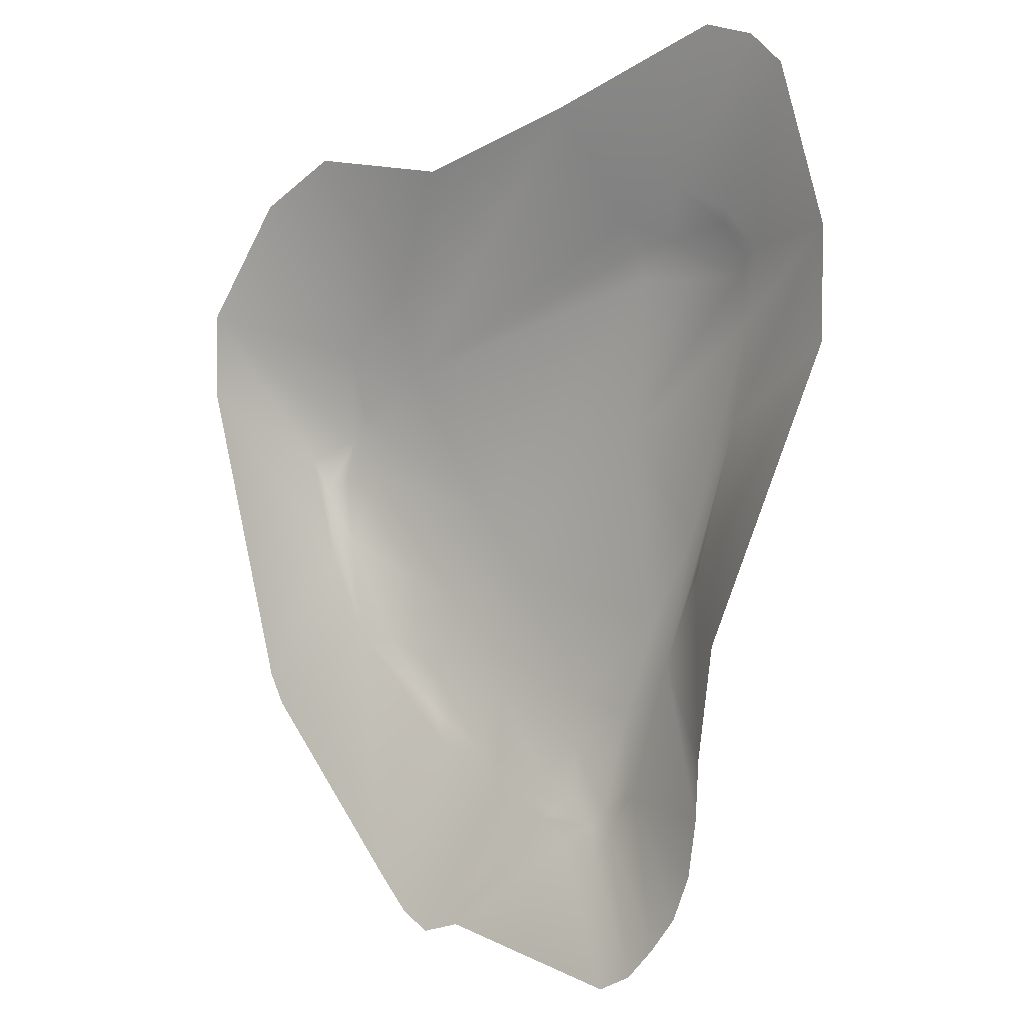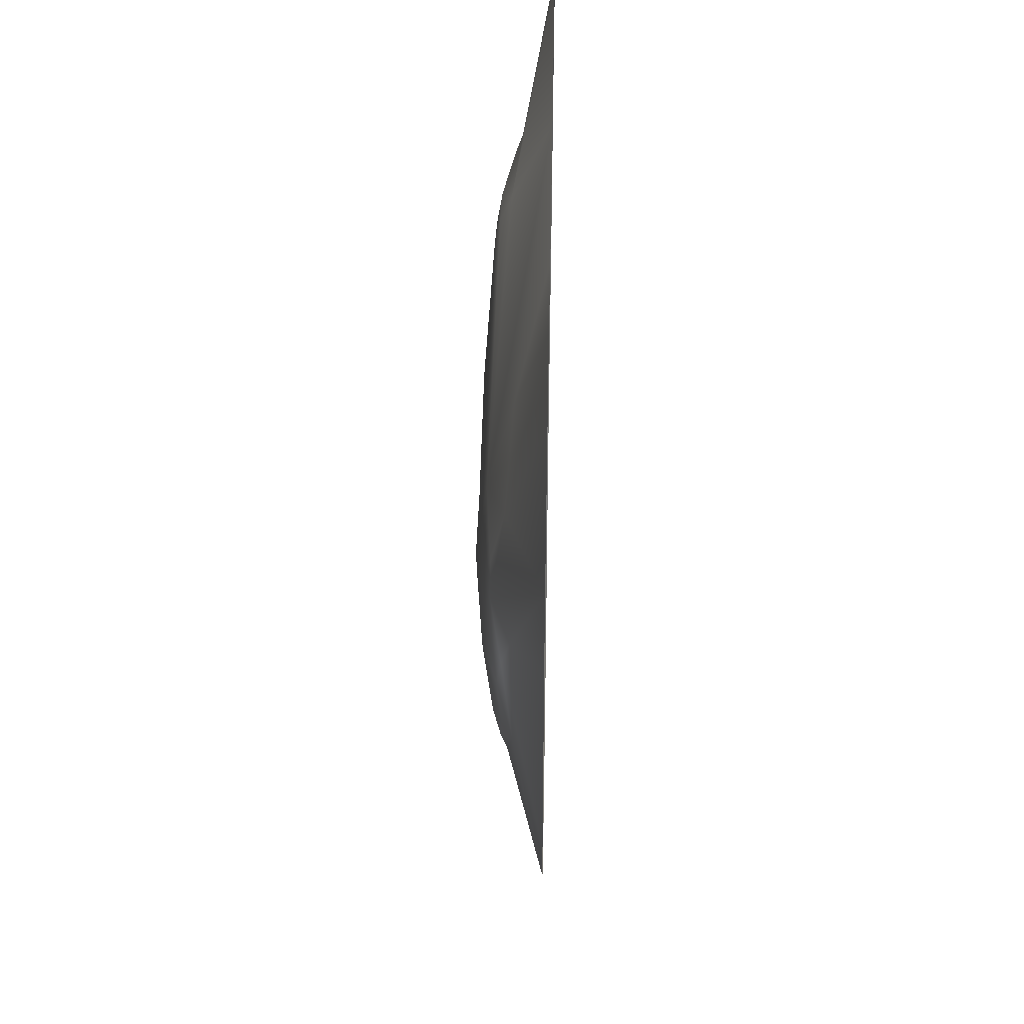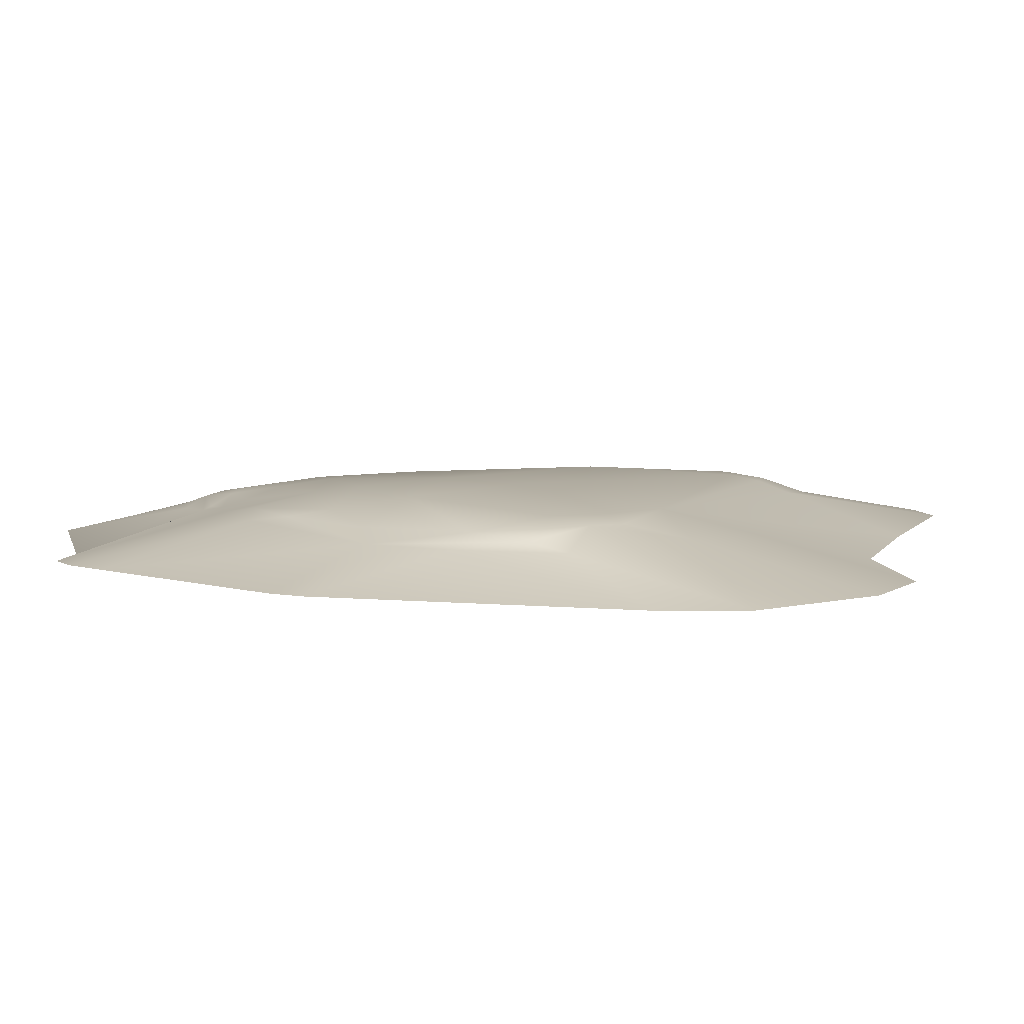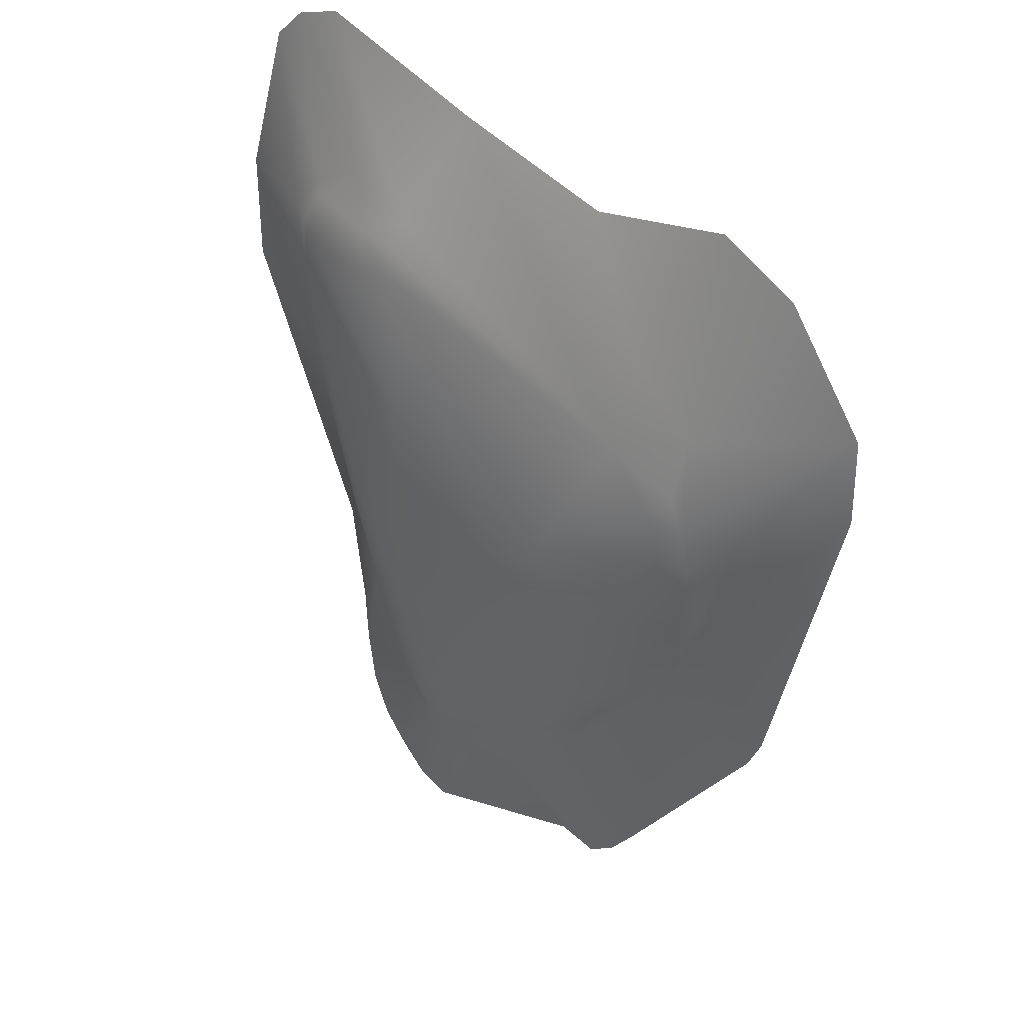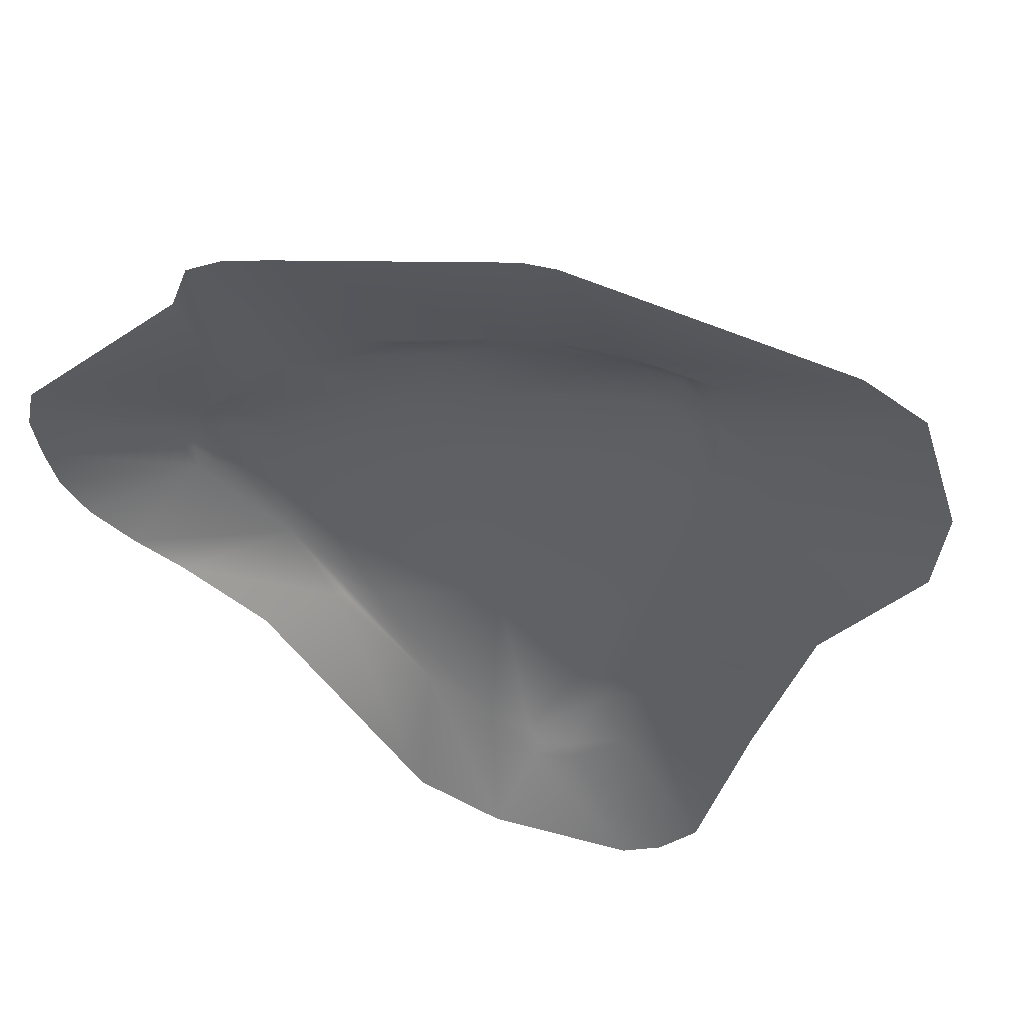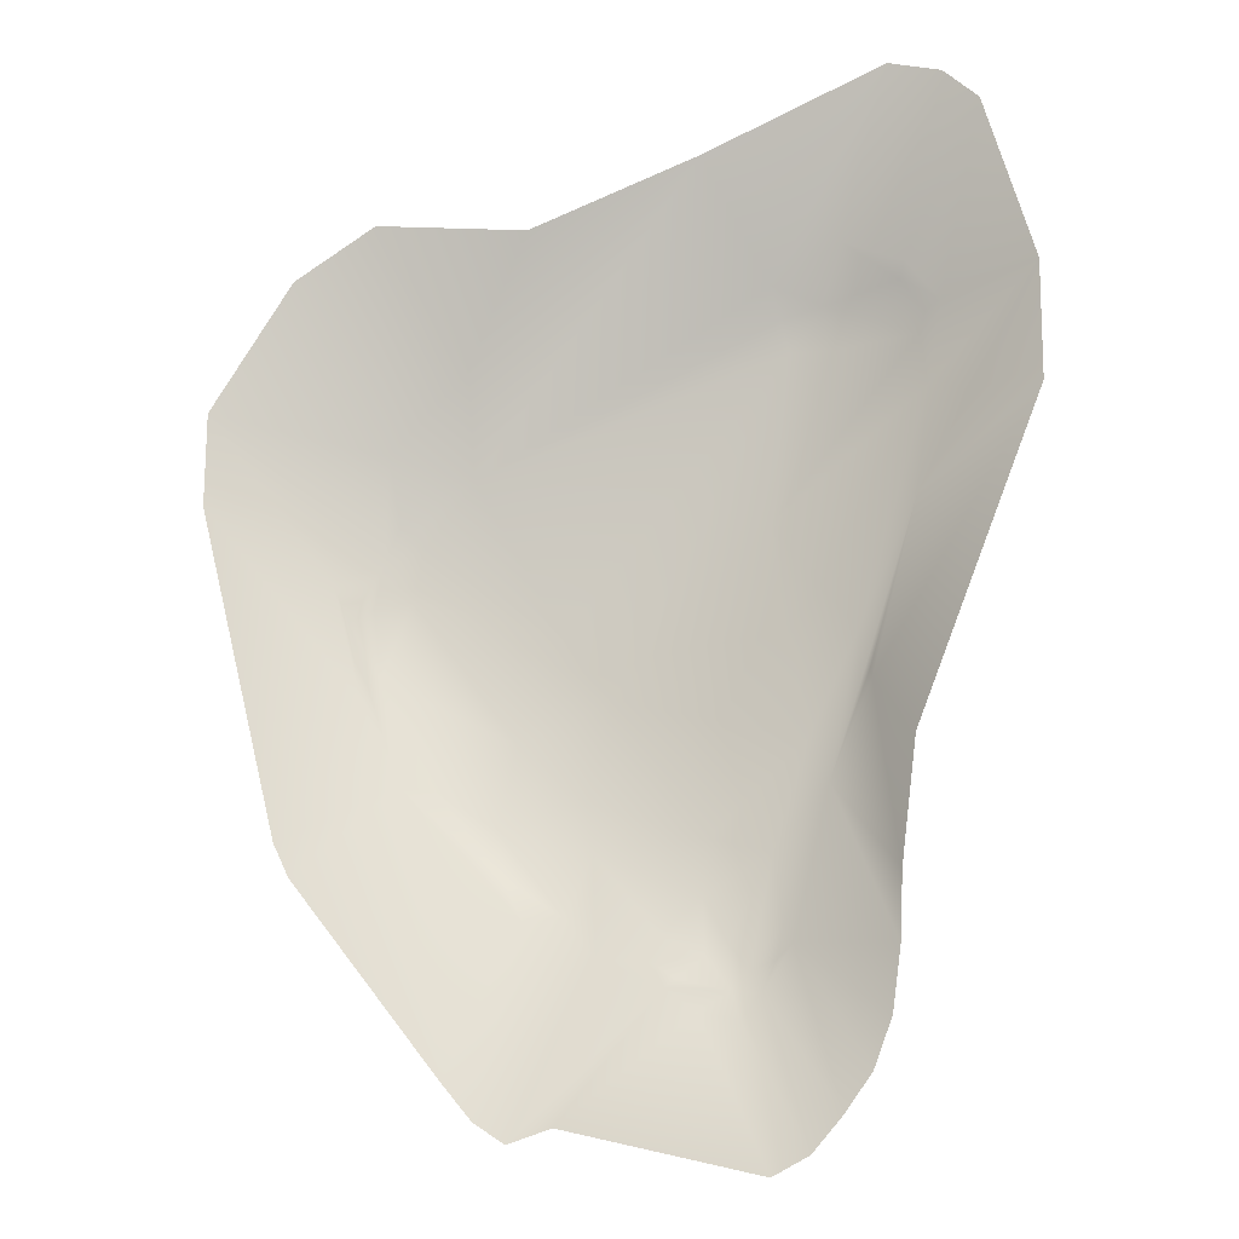
<metadata>
{"format":"obj","ext":"obj","renderer":"f3d","projection":"perspective","resolution":1024,"background":"white","views":[{"elev":3.3,"azim":34.3,"up":"+Z"},{"elev":38.4,"azim":-88.7,"up":"+Z"},{"elev":7.4,"azim":-90.3,"up":"+Y"},{"elev":33.5,"azim":-142.2,"up":"+Z"},{"elev":-44.2,"azim":-129.0,"up":"+Y"},{"elev":-14.9,"azim":14.4,"up":"+Z"}]}
</metadata>
<code>
v  56.71 -5.267 -68.69
v  41.65 6.889 -34.85
v  57.35 -5.247 -54.52
v  -54.94 2.208 -13.39
v  -69.73 -5.39 -44.02
v  -87.84 -5.351 28.16
v  -53.68 6.536 6.404
v  -51.56 7.003 16.56
v  -45.79 8.376 8.124
v  -6.917 8.956 -46.54
v  16.6 9.363 -44.47
v  15.73 7.62 -56.47
v  19.49 -5.374 95.72
v  58.68 -5.379 111.6
v  31.96 4.119 69.29
v  -43.66 8.438 18.92
v  -48.37 6.959 24.08
v  32.29 5.663 -62.73
v  34.57 3.738 -66.59
v  30.84 4.521 -69.87
v  -46.07 2.18 -32.27
v  -38.82 5.028 -33.39
v  -25.03 5.5 -51.27
v  -5.053 3.842 -68.43
v  -20.22 4.028 -60.4
v  -11.71 5.787 -60.12
v  28.39 3.228 -76.45
v  60.99 3.901 22.14
v  87.84 -5.298 65.96
v  87.71 -5.307 40.44
v  29.87 8.305 -48.07
v  21.05 6.568 -65.9
v  -51.54 5.596 -9.118
v  -58.37 4.436 3.294
v  -61.51 2.385 11.6
v  -87.65 -5.342 48.64
v  -50.14 3.759 38.9
v  47.91 6.663 -16.37
v  47.84 7.881 -4.107
v  51.07 4.059 -14.97
v  50.52 5.681 -12.37
v  60 1.848 71.13
v  58.7 3.287 67.71
v  47.15 1.954 76.52
v  33.22 6.814 62.49
v  -32.54 8.168 33.23
v  -20.31 -5.364 -104.8
v  9.076 2.59 -74.63
v  -3.479 11.94 -14.52
v  -23 9.788 -23.52
v  -13.96 11.57 -0.6585
v  67.21 2.341 62.29
v  77.3 -5.379 101.9
v  22.08 4.545 -75.48
v  24.19 2.213 -81.46
v  37.14 8.79 -25.55
v  29.98 10.87 19.95
v  45.25 7.85 55.22
v  62.33 4.981 56.48
v  42.54 6.467 64.61
v  34.89 8.158 55.65
v  15.69 2.238 -79.69
v  -10.91 -5.391 -101.8
v  31.18 -5.341 -111.6
v  6.666 3.616 -69.75
v  16.51 5.796 -68.32
v  11.35 3.278 -72.94
v  -69.2 -5.364 76.52
v  -51.1 -5.381 87.37
v  -17.63 -5.375 82.88
v  -32.4 2.056 55.75
v  60.65 -5.235 -28.32
v  63.78 4.643 45.11
v  63.64 3.927 60.68
v  69.86 -5.381 108.7
v  25.54 5.455 -71.46
v  -33.57 -5.296 -92.6
v  -27.04 -5.33 -100.3
v  -66.25 -5.359 -51.32
v  38.85 -5.322 -107.6
v  45.29 -5.305 -100.2
v  50.96 -5.3 -92.38
v  54.87 -5.292 -82.05
v  -8.714 10.52 -35.87
v  7.378 5.503 -63.88
v  -26.59 7.334 -41.15
o IslandBig002
g IslandBig002
f 1 2 3
f 4 5 6
f 7 8 9
f 10 11 12
f 13 14 15
f 16 8 17
f 18 19 20
f 21 22 23
f 24 25 26
f 20 19 27
f 28 29 30
f 31 32 12
f 25 21 23
f 33 34 7
f 35 34 4
f 36 37 8
f 38 39 28
f 28 40 41
f 10 24 26
f 31 2 18
f 42 43 44
f 45 46 15
f 47 24 48
f 3 2 40
f 4 34 21
f 49 50 51
f 33 22 21
f 43 42 52
f 52 53 29
f 54 27 55
f 56 57 39
f 40 2 41
f 9 50 33
f 57 58 59
f 60 43 59
f 60 58 61
f 54 55 62
f 63 62 64
f 7 9 33
f 65 66 67
f 54 62 48
f 19 2 1
f 50 22 33
f 37 68 69
f 69 70 71
f 40 30 72
f 40 28 30
f 73 74 52
f 43 52 74
f 44 14 75
f 44 15 14
f 8 34 35
f 7 34 8
f 60 61 45
f 46 45 61
f 71 70 13
f 54 32 76
f 76 27 54
f 21 34 33
f 77 21 25
f 78 25 24
f 15 60 45
f 32 31 76
f 21 5 4
f 9 8 16
f 9 16 51
f 49 51 61
f 48 63 47
f 48 62 63
f 35 36 8
f 21 79 5
f 50 9 51
f 55 27 80
f 81 27 19
f 65 67 48
f 48 24 65
f 19 82 81
f 83 82 19
f 49 11 84
f 57 49 61
f 58 57 61
f 46 37 71
f 66 65 85
f 39 38 2
f 39 2 56
f 84 11 10
f 26 25 23
f 49 84 50
f 50 84 86
f 51 16 46
f 78 24 47
f 46 16 17
f 68 37 36
f 18 2 19
f 56 11 49
f 15 46 13
f 59 58 60
f 32 54 66
f 12 32 66
f 51 46 61
f 69 71 37
f 49 57 56
f 85 65 24
f 29 73 52
f 73 29 28
f 42 44 75
f 3 40 72
f 71 13 46
f 31 12 11
f 86 84 10
f 86 10 26
f 73 57 59
f 41 2 38
f 28 41 38
f 12 85 10
f 12 66 85
f 4 6 35
f 36 35 6
f 44 60 15
f 60 44 43
f 85 24 10
f 53 42 75
f 53 52 42
f 62 55 64
f 64 55 80
f 28 39 73
f 23 22 86
f 26 23 86
f 77 25 78
f 19 1 83
f 50 86 22
f 73 39 57
f 27 81 80
f 54 67 66
f 54 48 67
f 20 27 76
f 18 20 76
f 74 59 43
f 59 74 73
f 31 18 76
f 37 46 17
f 8 37 17
f 56 31 11
f 31 56 2
f 77 79 21

</code>
